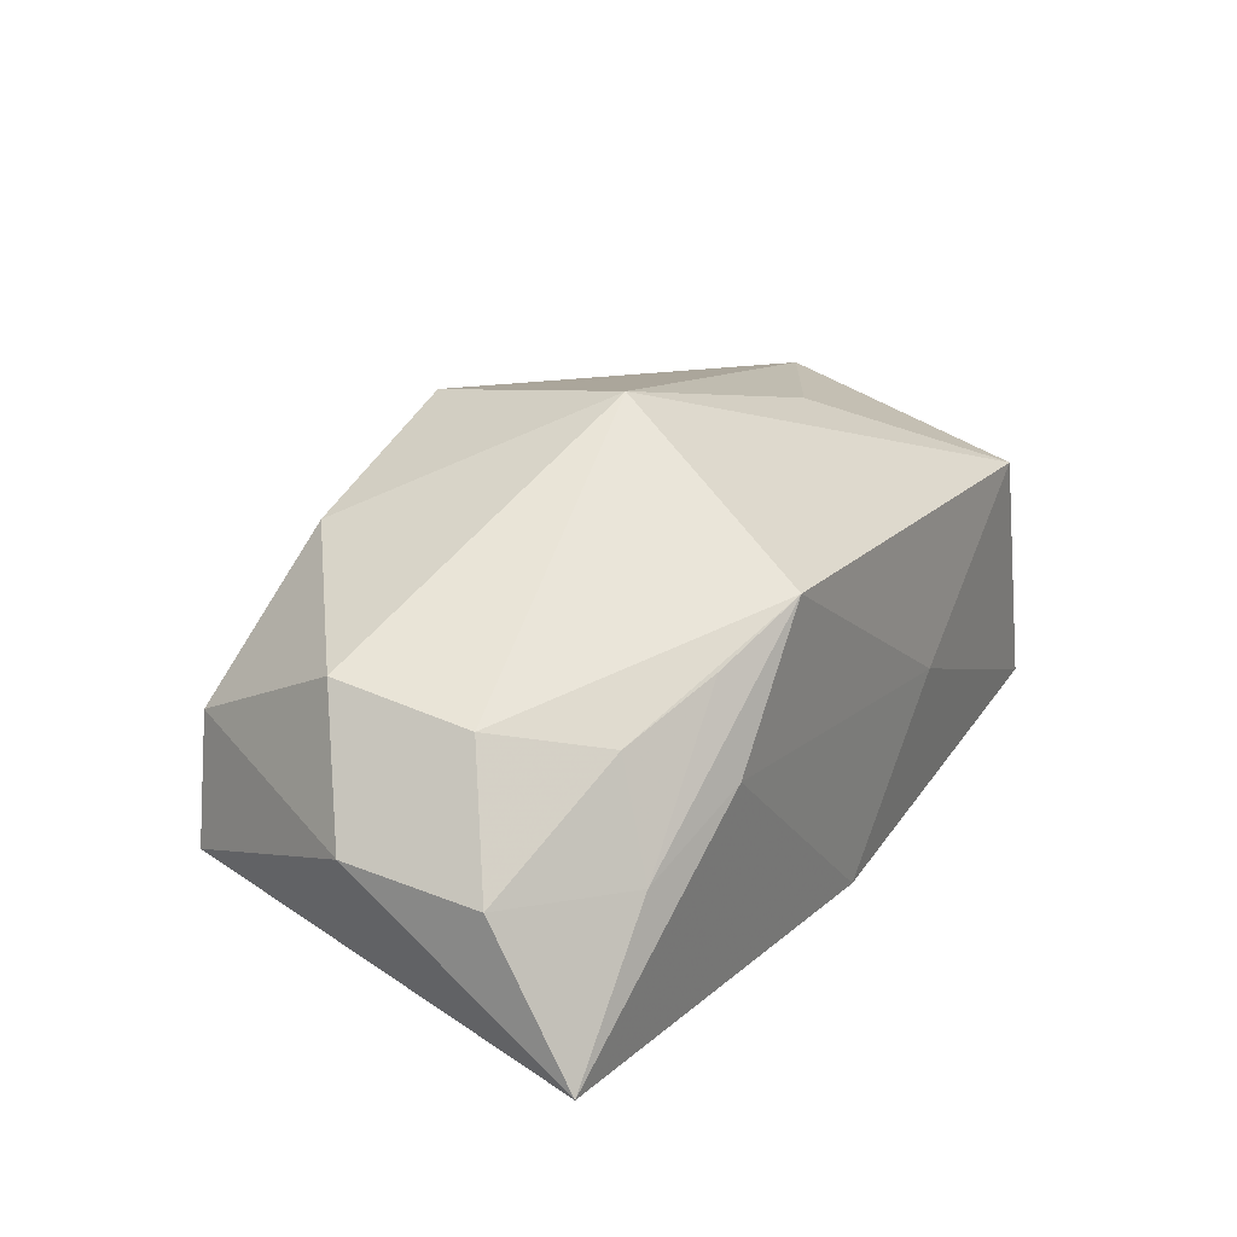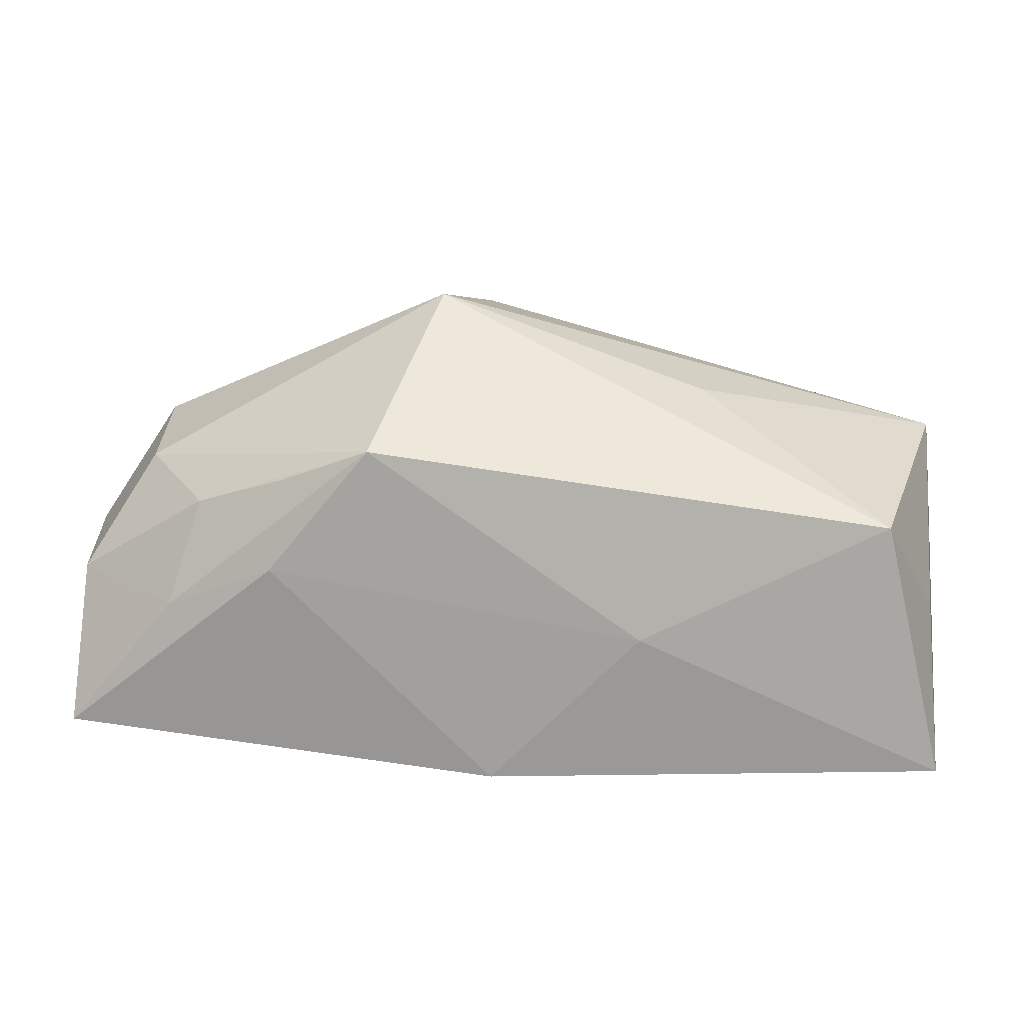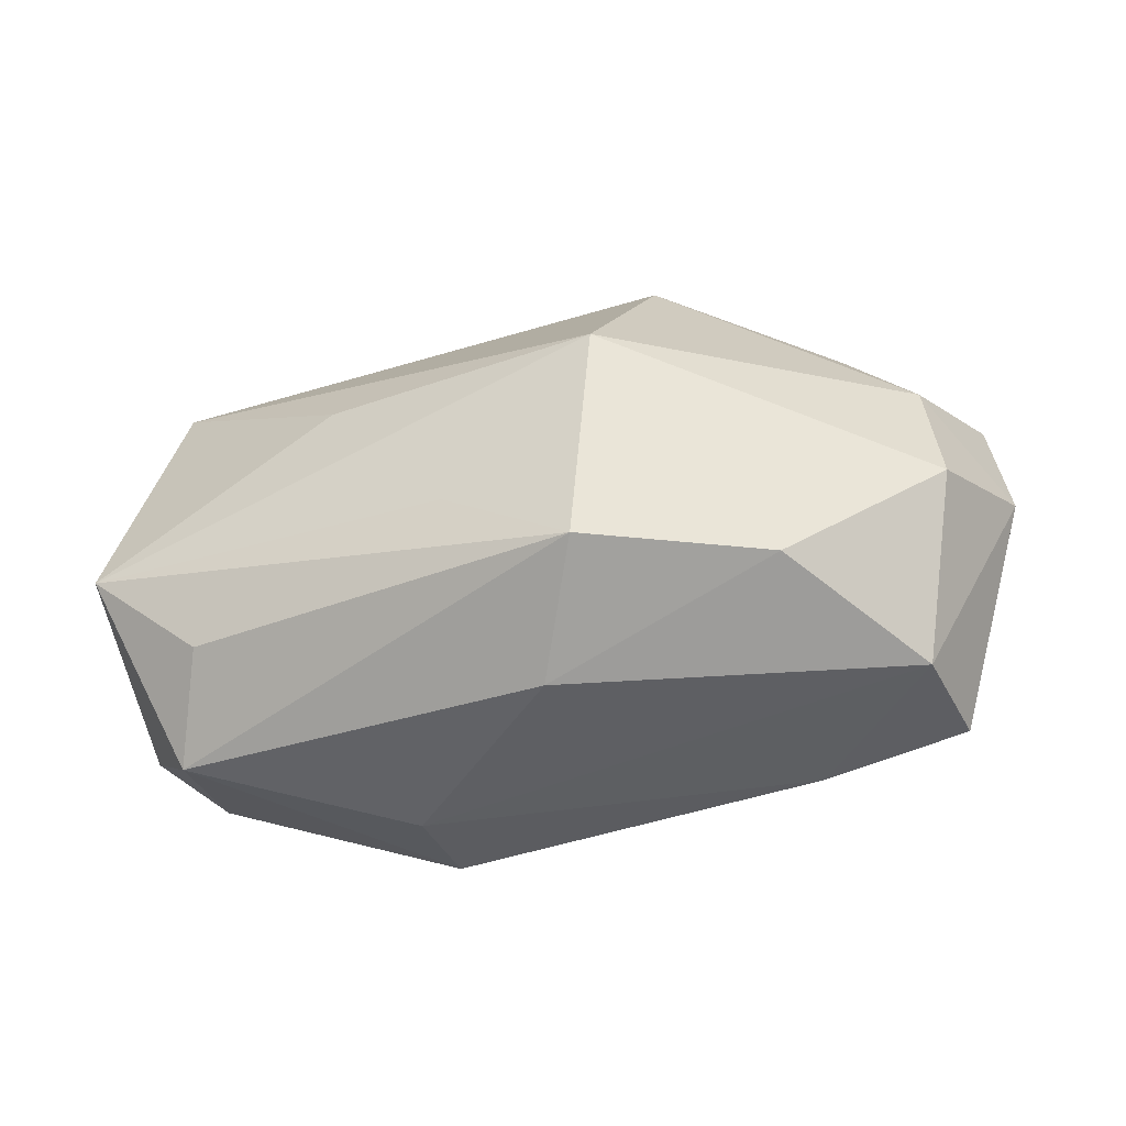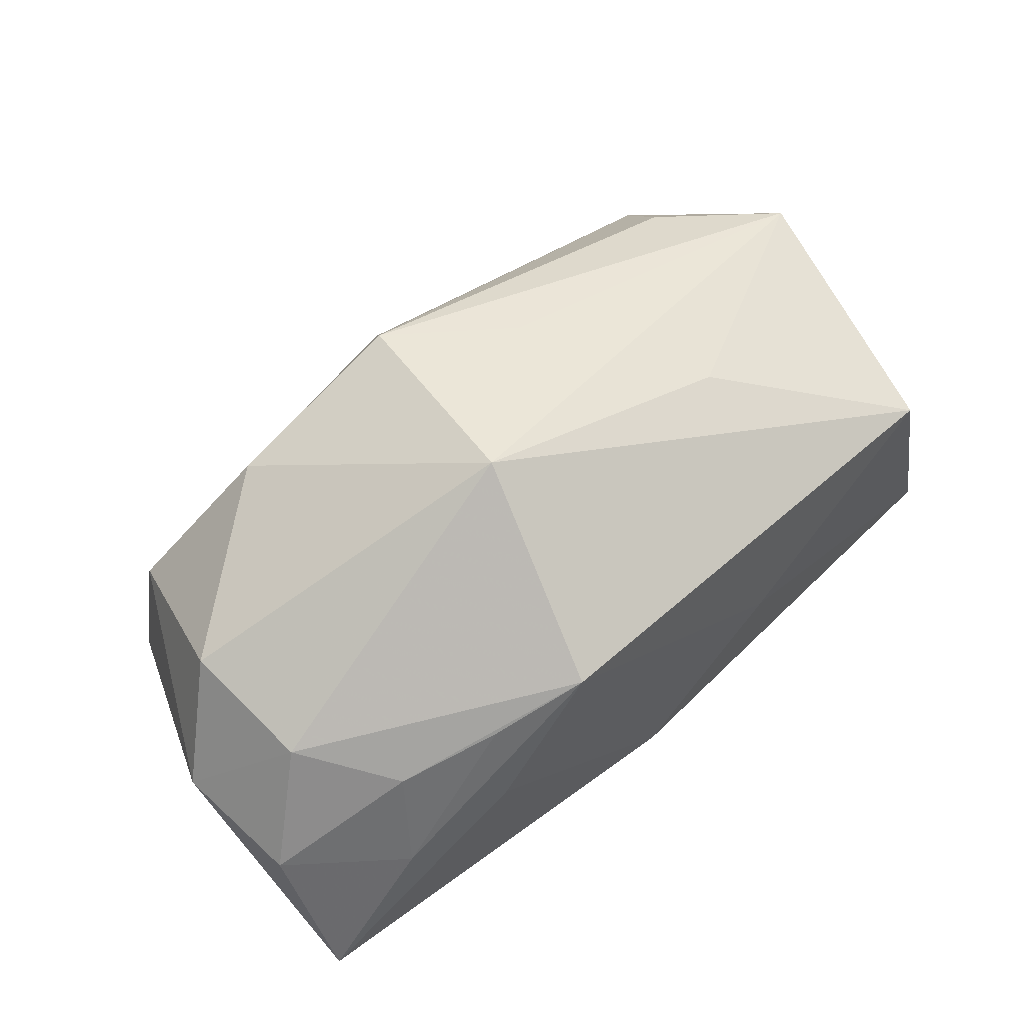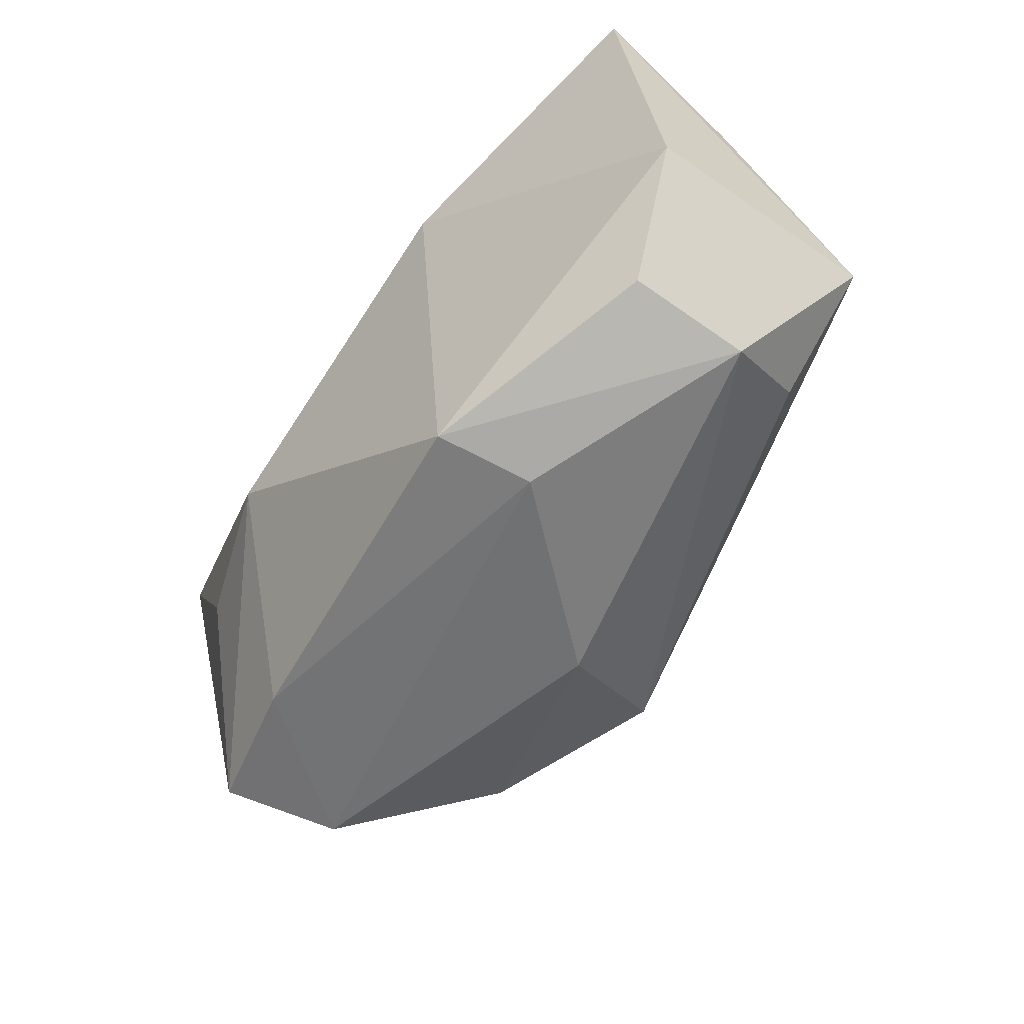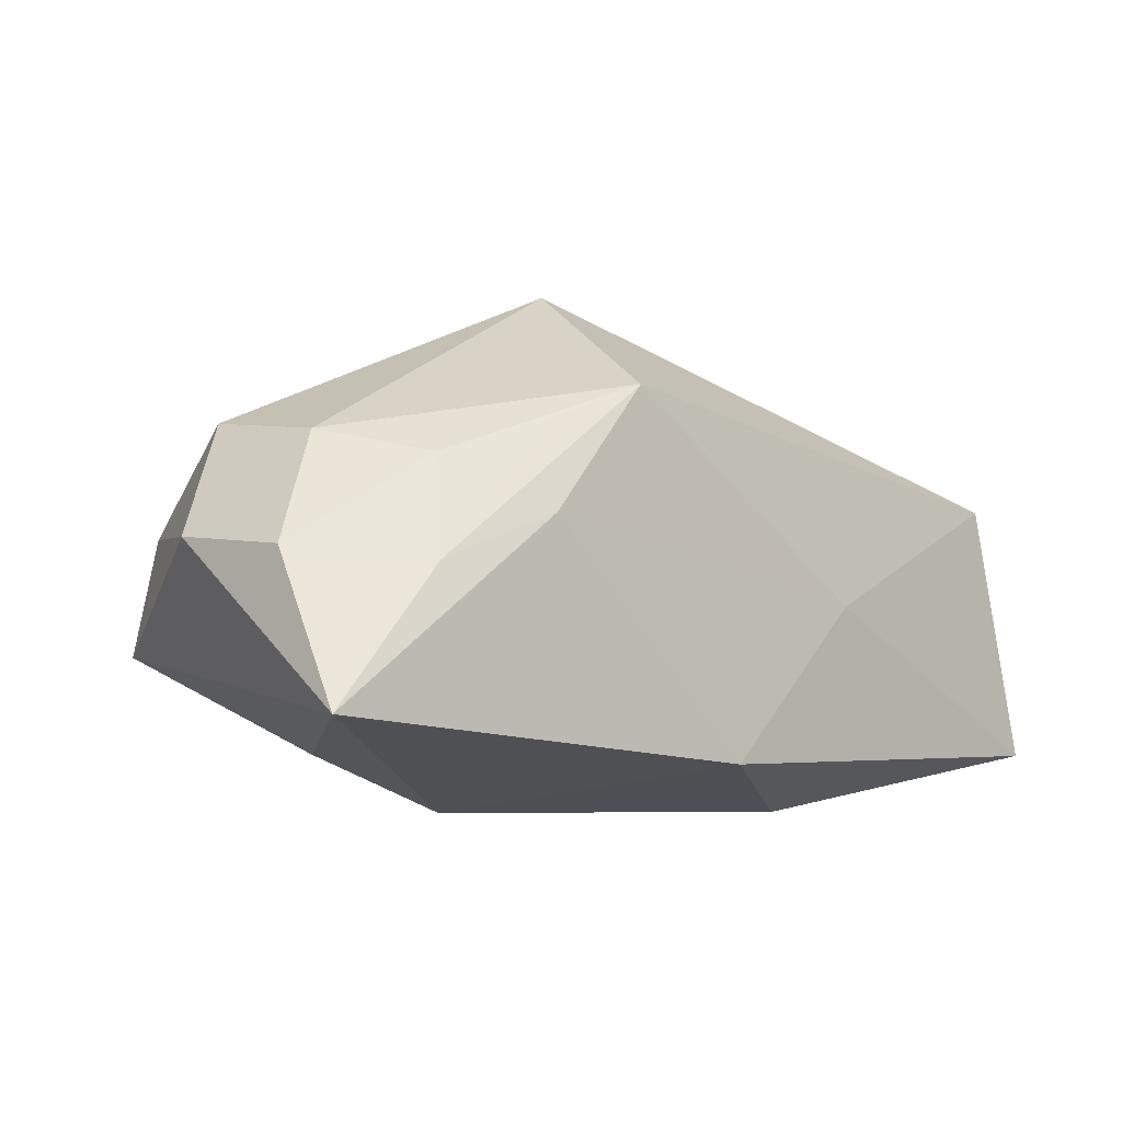
<metadata>
{"format":"obj","ext":"obj","renderer":"f3d","projection":"perspective","resolution":1024,"background":"white","views":[{"elev":25.9,"azim":-59.1,"up":"+Y"},{"elev":17.1,"azim":5.8,"up":"+Y"},{"elev":-44.4,"azim":-170.7,"up":"+Z"},{"elev":61.9,"azim":-40.8,"up":"+Y"},{"elev":-59.7,"azim":53.9,"up":"+Z"},{"elev":-6.1,"azim":-41.3,"up":"+Y"}]}
</metadata>
<code>
v -0.02082 0.01539 -0.01546
v 0.01446 -0.01939 0.008713
v 0.03832 -0.01029 -0.008723
v -0.01167 0.01412 0.01978
v -0.02051 0.003245 0.01999
v -0.03176 0.003584 -0.01865
v -0.004822 0.02043 -0.01584
v -0.001095 -0.01548 0.01999
v -0.03458 -0.006559 -0.01762
v 0.033 0.007934 0.01736
v -0.02203 -0.00943 -0.01897
v 0.03796 0.01122 -0.005982
v 0.02845 0.01055 -0.01418
v -0.0141 -0.01939 -0.00252
v 0.005951 0.019 -0.008879
v 0.03099 0.002313 -0.02034
v 0.01034 -0.01361 -0.0214
v 0.03756 -0.001507 0.01016
v -0.03969 0.000186 0.01118
v -0.01955 0.01078 0.0175
v -0.007228 0.0246 0.002712
v 0.01199 -0.005261 -0.02284
v -0.04105 0.001532 0.0002465
v -0.03962 -0.01235 0.0181
v -0.03495 0.01147 -0.004489
v 0.03811 -0.0143 0.01747
v -0.03388 0.009804 0.006885
v 0.01651 0.01693 0.005549
v -0.02736 -0.01474 -0.001838
v 0.03006 -0.007552 -0.01742
v -0.03015 -0.0008725 0.01812
v -0.02782 0.007738 0.01464
v -0.001034 0.009685 -0.02181
v 0.01189 -0.002085 0.01999
f 12 26 3
f 21 1 25
f 3 26 2
f 14 17 2
f 2 17 3
f 14 24 29
f 11 17 14
f 21 12 15
f 33 1 7
f 12 13 7
f 7 1 21
f 21 15 7
f 7 15 12
f 28 12 21
f 21 10 28
f 28 10 12
f 26 12 18
f 18 10 26
f 12 10 18
f 26 10 34
f 3 17 30
f 16 12 3
f 3 30 16
f 16 13 12
f 33 7 16
f 16 7 13
f 16 30 17
f 27 25 23
f 21 25 27
f 8 2 26
f 26 34 8
f 8 24 14
f 14 2 8
f 8 5 24
f 34 5 8
f 6 1 33
f 6 25 1
f 23 25 6
f 33 16 22
f 22 16 17
f 22 6 33
f 17 11 22
f 11 6 22
f 23 24 19
f 19 27 23
f 23 6 9
f 9 6 11
f 9 24 23
f 9 29 24
f 14 29 9
f 9 11 14
f 21 27 4
f 4 5 34
f 4 10 21
f 4 34 10
f 27 19 32
f 32 4 27
f 24 5 31
f 5 4 31
f 31 19 24
f 31 32 19
f 4 32 20
f 20 31 4
f 32 31 20

</code>
